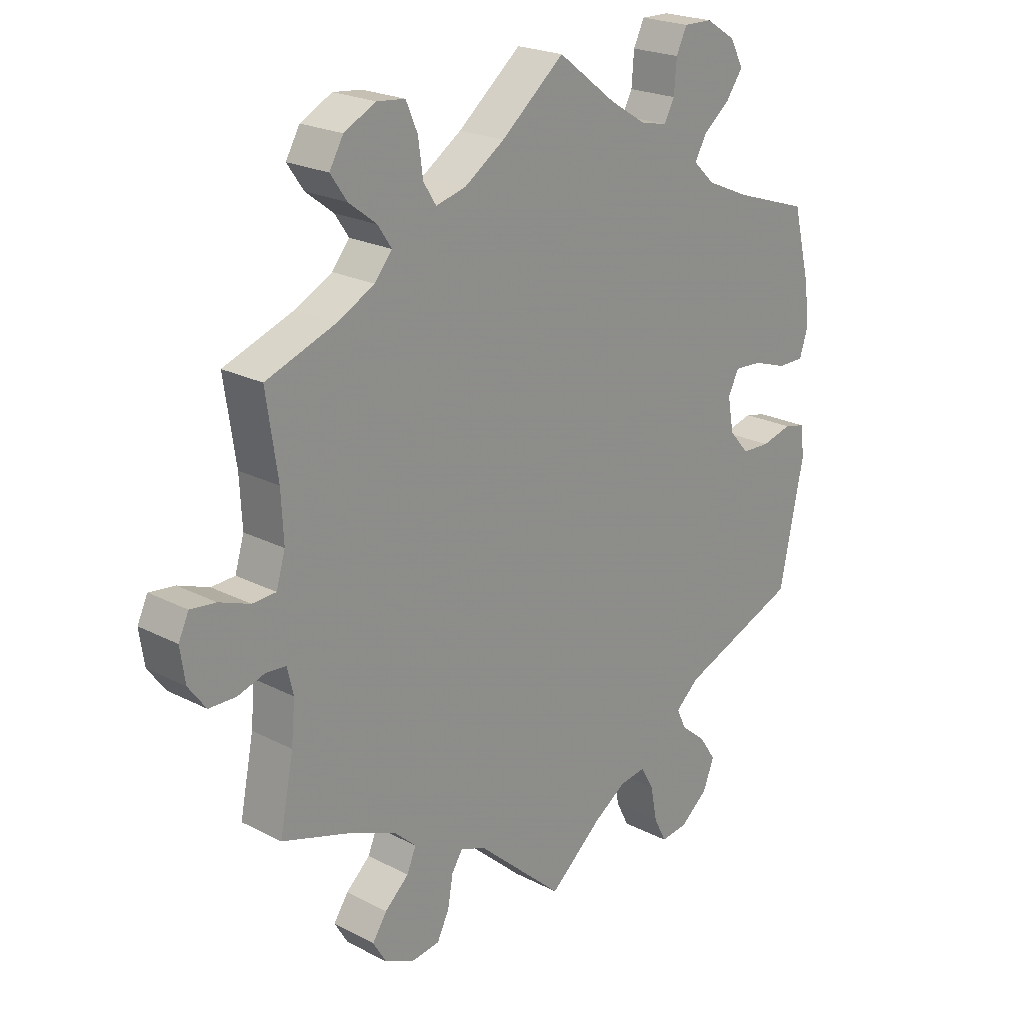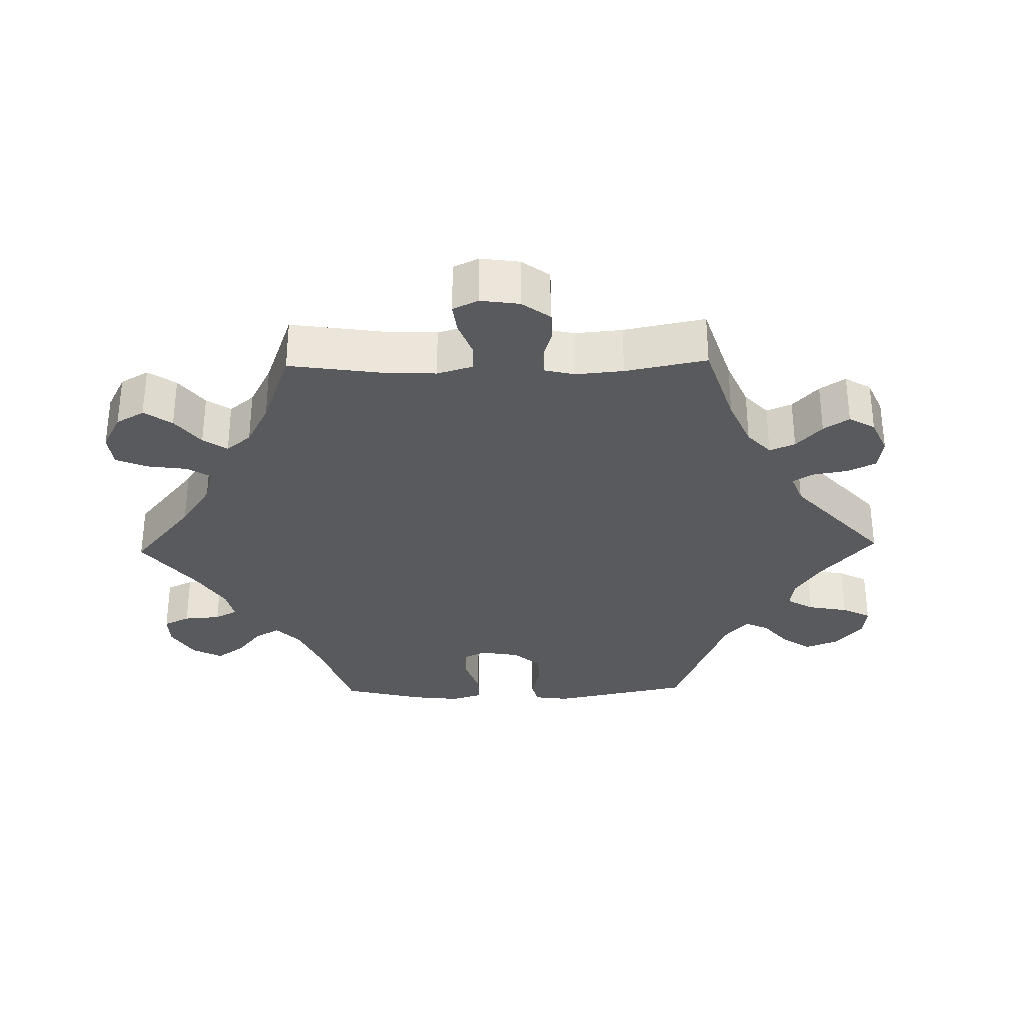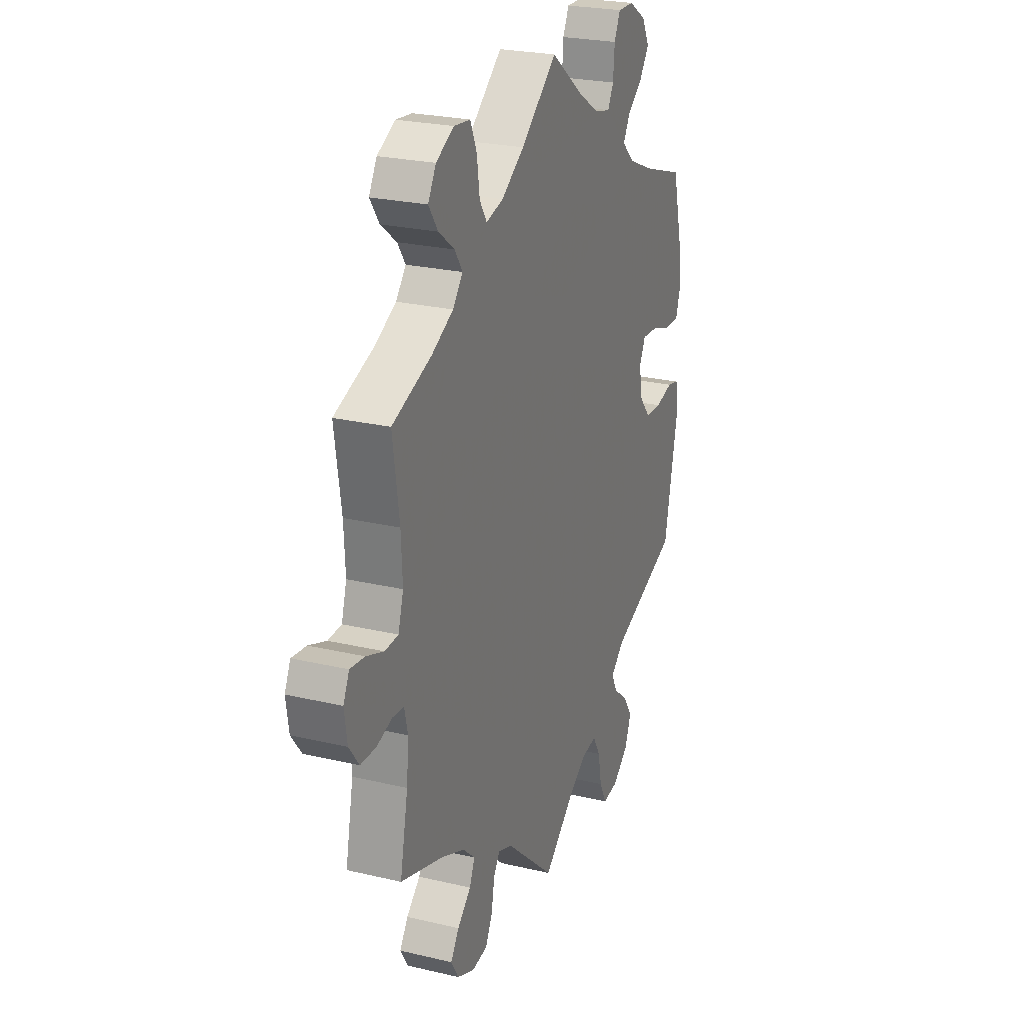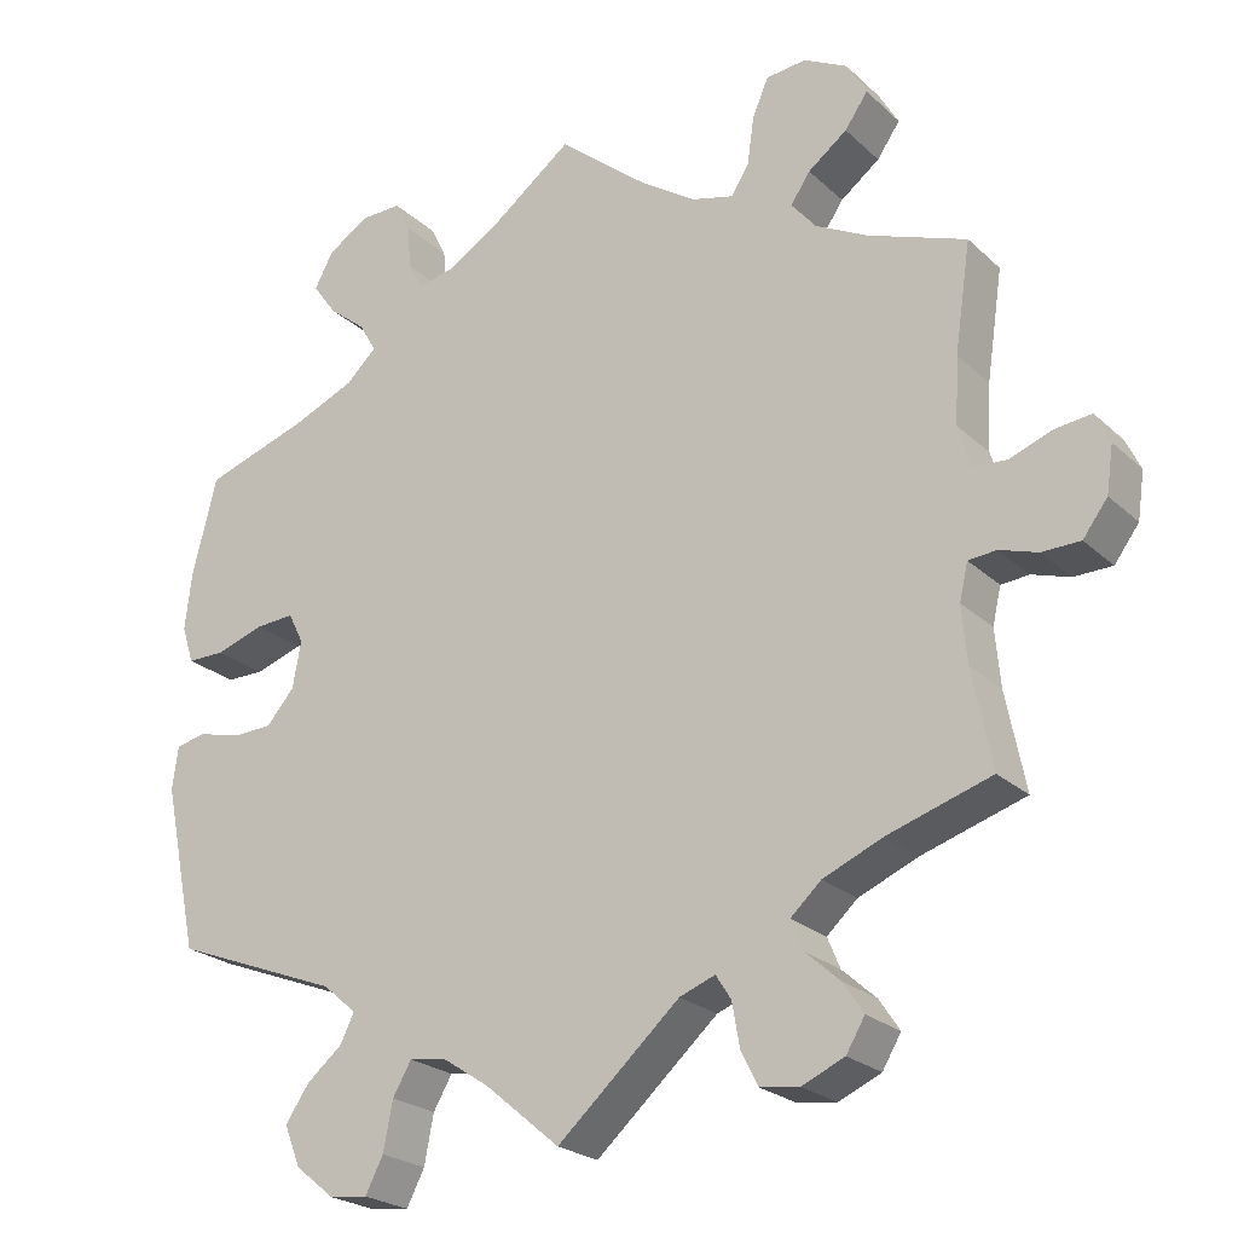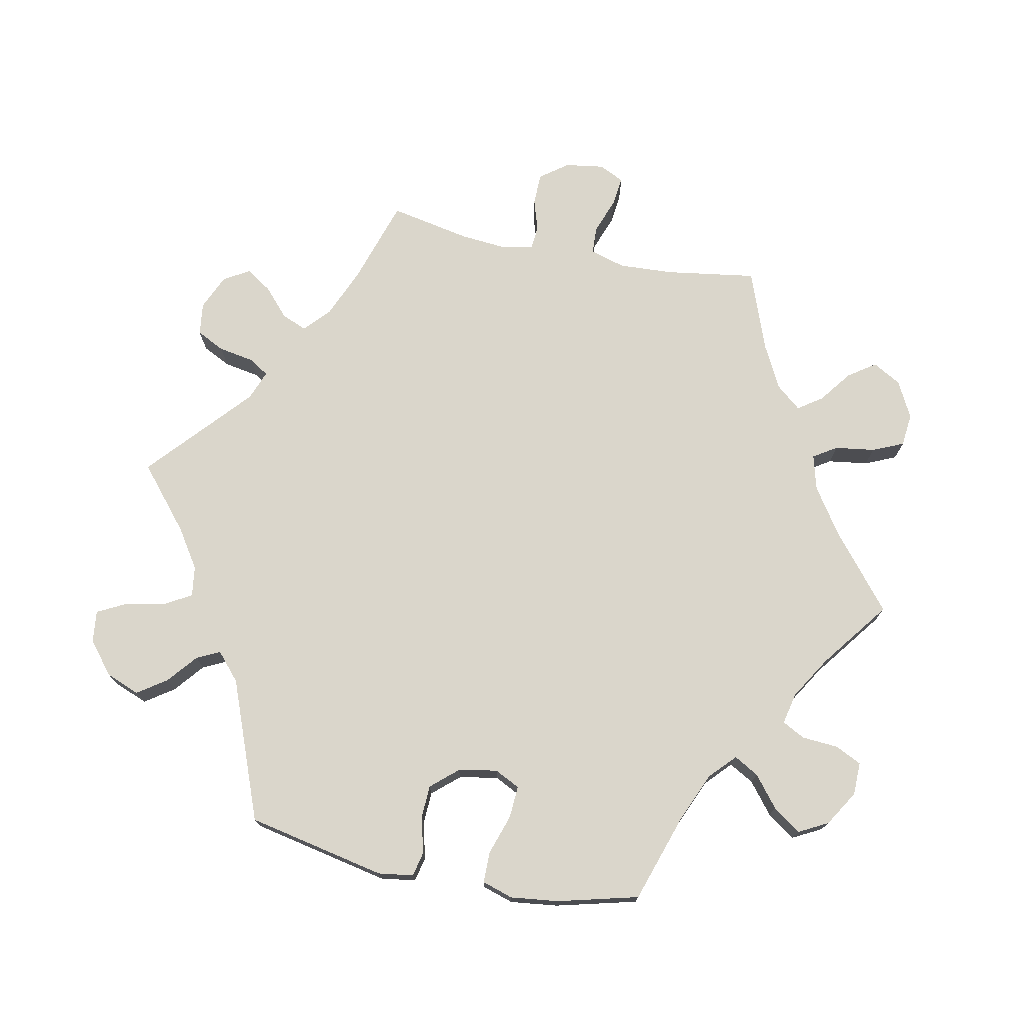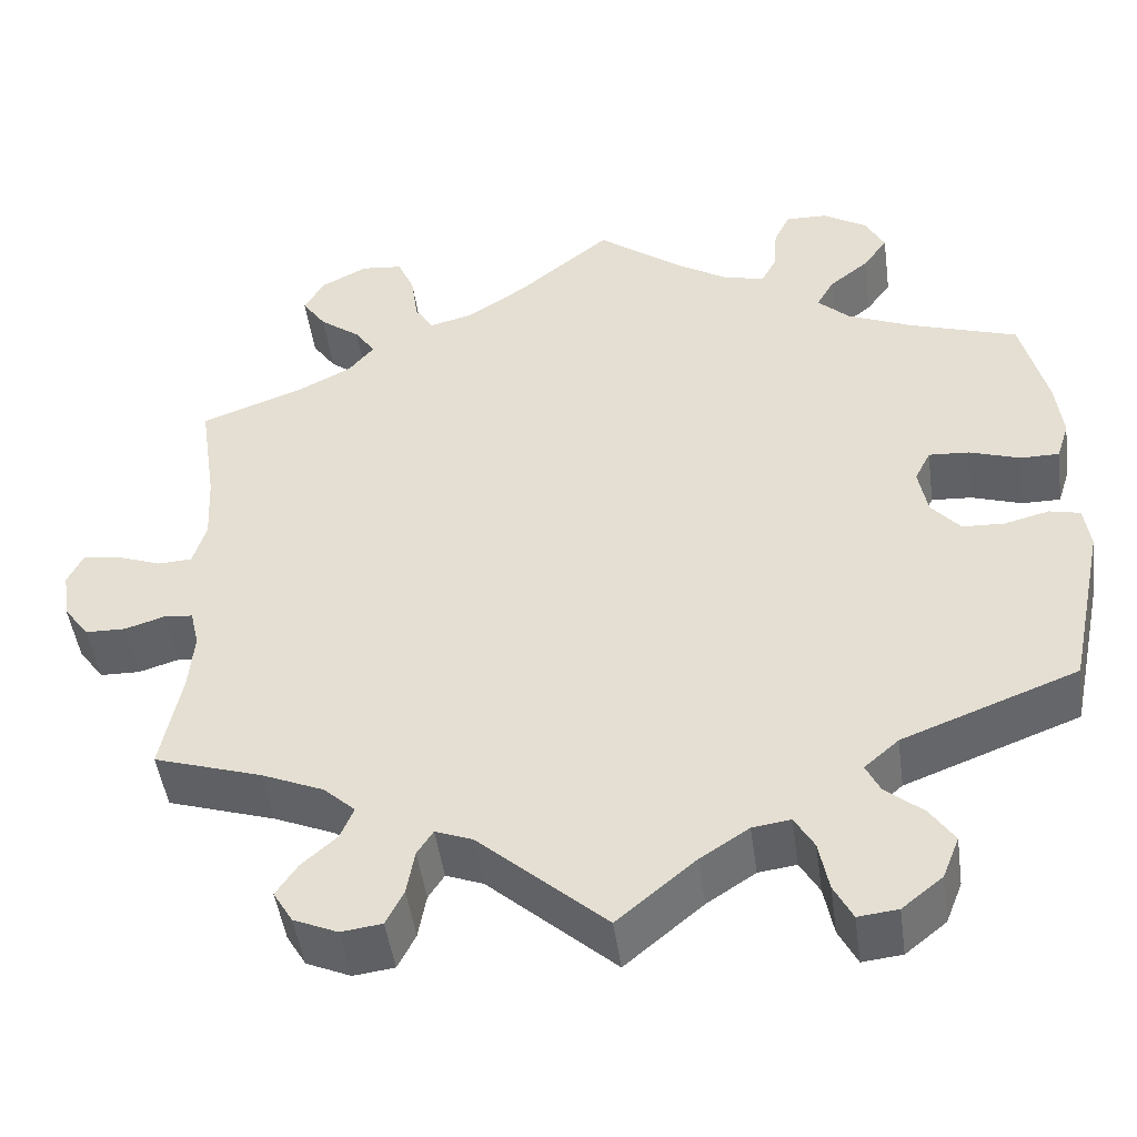
<metadata>
{"format":"obj","ext":"obj","renderer":"f3d","projection":"perspective","resolution":1024,"background":"white","views":[{"elev":22.1,"azim":132.0,"up":"+Z"},{"elev":-31.3,"azim":91.3,"up":"+Y"},{"elev":24.7,"azim":111.2,"up":"+Z"},{"elev":-23.3,"azim":33.8,"up":"+Z"},{"elev":73.9,"azim":-78.7,"up":"+Y"},{"elev":-47.5,"azim":-172.2,"up":"+Z"}]}
</metadata>
<code>
v 0.482 0.07 0.162
v 0.478 0.07 0.084
v 0.493 0.07 0.034
v 0.532 0.07 0.032
v 0.583 0.07 0.051
v 0.625 0.07 0.056
v 0.642 0.07 0.02
v 0.634 0.07 -0.035
v 0.605 0.07 -0.074
v 0.56 0.07 -0.075
v 0.515 0.07 -0.061
v 0.482 0.07 -0.064
v 0.472 0.07 -0.107
v 0.478 0.07 -0.174
v 0.501 0.07 -0.289
v 0.379 0.07 -0.328
v 0.309 0.07 -0.358
v 0.273 0.07 -0.391
v 0.288 0.07 -0.427
v 0.328 0.07 -0.463
v 0.352 0.07 -0.499
v 0.33 0.07 -0.536
v 0.28 0.07 -0.558
v 0.234 0.07 -0.552
v 0.214 0.07 -0.512
v 0.205 0.07 -0.461
v 0.187 0.07 -0.433
v 0.145 0.07 -0.449
v 0.001 0.07 -0.578
v -0.087 0.07 -0.504
v -0.142 0.07 -0.468
v -0.185 0.07 -0.462
v -0.207 0.07 -0.5
v -0.218 0.07 -0.557
v -0.239 0.07 -0.598
v -0.284 0.07 -0.593
v -0.33 0.07 -0.556
v -0.349 0.07 -0.508
v -0.321 0.07 -0.467
v -0.279 0.07 -0.432
v -0.263 0.07 -0.399
v -0.302 0.07 -0.365
v -0.5 0.07 -0.289
v -0.541 0.07 -0.092
v -0.534 0.07 -0.042
v -0.499 0.07 -0.034
v -0.448 0.07 -0.047
v -0.401 0.07 -0.045
v -0.368 0.07 -0.007
v -0.358 0.07 0.048
v -0.376 0.07 0.084
v -0.422 0.07 0.081
v -0.479 0.07 0.062
v -0.523 0.07 0.062
v -0.537 0.07 0.106
v -0.529 0.07 0.174
v -0.5 0.07 0.289
v -0.376 0.07 0.33
v -0.304 0.07 0.361
v -0.268 0.07 0.395
v -0.288 0.07 0.43
v -0.332 0.07 0.465
v -0.36 0.07 0.504
v -0.338 0.07 0.546
v -0.288 0.07 0.577
v -0.241 0.07 0.578
v -0.223 0.07 0.541
v -0.219 0.07 0.489
v -0.202 0.07 0.457
v -0.157 0.07 0.467
v -0.097 0.07 0.504
v 0 0.07 0.578
v 0.105 0.07 0.492
v 0.171 0.07 0.448
v 0.221 0.07 0.435
v 0.242 0.07 0.468
v 0.25 0.07 0.525
v 0.269 0.07 0.569
v 0.316 0.07 0.574
v 0.368 0.07 0.547
v 0.391 0.07 0.507
v 0.364 0.07 0.468
v 0.318 0.07 0.433
v 0.295 0.07 0.399
v 0.324 0.07 0.364
v 0.386 0.07 0.332
v 0.501 0.07 0.29
v 0.482 0 0.162
v 0.478 0 0.084
v 0.493 0 0.034
v 0.532 0 0.032
v 0.583 0 0.051
v 0.625 0 0.056
v 0.642 0 0.02
v 0.634 0 -0.035
v 0.605 0 -0.074
v 0.56 0 -0.075
v 0.515 0 -0.061
v 0.482 0 -0.064
v 0.472 0 -0.107
v 0.478 0 -0.174
v 0.501 0 -0.289
v 0.379 0 -0.328
v 0.309 0 -0.358
v 0.273 0 -0.391
v 0.288 0 -0.427
v 0.328 0 -0.463
v 0.352 0 -0.499
v 0.33 0 -0.536
v 0.28 0 -0.558
v 0.234 0 -0.552
v 0.214 0 -0.512
v 0.205 0 -0.461
v 0.187 0 -0.433
v 0.145 0 -0.449
v 0.001 0 -0.578
v -0.087 0 -0.504
v -0.142 0 -0.468
v -0.185 0 -0.462
v -0.207 0 -0.5
v -0.218 0 -0.557
v -0.239 0 -0.598
v -0.284 0 -0.593
v -0.33 0 -0.556
v -0.349 0 -0.508
v -0.321 0 -0.467
v -0.279 0 -0.432
v -0.263 0 -0.399
v -0.302 0 -0.365
v -0.5 0 -0.289
v -0.541 0 -0.092
v -0.534 0 -0.042
v -0.499 0 -0.034
v -0.448 0 -0.047
v -0.401 0 -0.045
v -0.368 0 -0.007
v -0.358 0 0.048
v -0.376 0 0.084
v -0.422 0 0.081
v -0.479 0 0.062
v -0.523 0 0.062
v -0.537 0 0.106
v -0.529 0 0.174
v -0.5 0 0.289
v -0.376 0 0.33
v -0.304 0 0.361
v -0.268 0 0.395
v -0.288 0 0.43
v -0.332 0 0.465
v -0.36 0 0.504
v -0.338 0 0.546
v -0.288 0 0.577
v -0.241 0 0.578
v -0.223 0 0.541
v -0.219 0 0.489
v -0.202 0 0.457
v -0.157 0 0.467
v -0.097 0 0.504
v 0 0 0.578
v 0.105 0 0.492
v 0.171 0 0.448
v 0.221 0 0.435
v 0.242 0 0.468
v 0.25 0 0.525
v 0.269 0 0.569
v 0.316 0 0.574
v 0.368 0 0.547
v 0.391 0 0.507
v 0.364 0 0.468
v 0.318 0 0.433
v 0.295 0 0.399
v 0.324 0 0.364
v 0.386 0 0.332
v 0.501 0 0.29
f 86 87 1
f 85 86 1 2
f 84 85 2 3
f 80 81 82 83
f 80 83 84
f 79 80 84
f 76 77 78 79
f 75 76 79 84
f 74 75 84 3
f 71 72 73
f 70 71 73 74
f 69 70 74 3
f 65 66 67 68
f 65 68 69
f 64 65 69
f 61 62 63 64
f 60 61 64 69
f 59 60 69 3
f 55 56 57 58
f 55 58 59 3
f 52 53 54 55
f 51 52 55
f 44 45 46 47
f 42 43 44 47
f 41 42 47 48
f 37 38 39 40
f 37 40 41
f 36 37 41
f 33 34 35 36
f 32 33 36 41
f 31 32 41 48
f 28 29 30
f 27 28 30 31
f 23 24 25 26
f 23 26 27
f 22 23 27
f 19 20 21 22
f 18 19 22 27
f 17 18 27 31
f 14 15 16
f 13 14 16 17
f 12 13 17 31
f 8 9 10 11
f 8 11 12
f 7 8 12
f 4 5 6 7
f 3 4 7 12
f 51 55 3
f 50 51 3 12
f 49 50 12 31
f 31 48 49
f 88 174 173
f 89 88 173 172
f 90 89 172 171
f 170 169 168 167
f 171 170 167
f 171 167 166
f 166 165 164 163
f 171 166 163 162
f 90 171 162 161
f 160 159 158
f 161 160 158 157
f 90 161 157 156
f 155 154 153 152
f 156 155 152
f 156 152 151
f 151 150 149 148
f 156 151 148 147
f 90 156 147 146
f 145 144 143 142
f 90 146 145 142
f 142 141 140 139
f 142 139 138
f 134 133 132 131
f 134 131 130 129
f 135 134 129 128
f 127 126 125 124
f 128 127 124
f 128 124 123
f 123 122 121 120
f 128 123 120 119
f 135 128 119 118
f 117 116 115
f 118 117 115 114
f 113 112 111 110
f 114 113 110
f 114 110 109
f 109 108 107 106
f 114 109 106 105
f 118 114 105 104
f 103 102 101
f 104 103 101 100
f 118 104 100 99
f 98 97 96 95
f 99 98 95
f 99 95 94
f 94 93 92 91
f 99 94 91 90
f 90 142 138
f 99 90 138 137
f 118 99 137 136
f 136 135 118
f 1 88 89 2
f 2 89 90 3
f 3 90 91 4
f 4 91 92 5
f 5 92 93 6
f 6 93 94 7
f 7 94 95 8
f 8 95 96 9
f 9 96 97 10
f 10 97 98 11
f 11 98 99 12
f 12 99 100 13
f 13 100 101 14
f 14 101 102 15
f 15 102 103 16
f 16 103 104 17
f 17 104 105 18
f 18 105 106 19
f 19 106 107 20
f 20 107 108 21
f 21 108 109 22
f 22 109 110 23
f 23 110 111 24
f 24 111 112 25
f 25 112 113 26
f 26 113 114 27
f 27 114 115 28
f 28 115 116 29
f 29 116 117 30
f 30 117 118 31
f 31 118 119 32
f 32 119 120 33
f 33 120 121 34
f 34 121 122 35
f 35 122 123 36
f 36 123 124 37
f 37 124 125 38
f 38 125 126 39
f 39 126 127 40
f 40 127 128 41
f 41 128 129 42
f 42 129 130 43
f 43 130 131 44
f 44 131 132 45
f 45 132 133 46
f 46 133 134 47
f 47 134 135 48
f 48 135 136 49
f 49 136 137 50
f 50 137 138 51
f 51 138 139 52
f 52 139 140 53
f 53 140 141 54
f 54 141 142 55
f 55 142 143 56
f 56 143 144 57
f 57 144 145 58
f 58 145 146 59
f 59 146 147 60
f 60 147 148 61
f 61 148 149 62
f 62 149 150 63
f 63 150 151 64
f 64 151 152 65
f 65 152 153 66
f 66 153 154 67
f 67 154 155 68
f 68 155 156 69
f 69 156 157 70
f 70 157 158 71
f 71 158 159 72
f 72 159 160 73
f 73 160 161 74
f 74 161 162 75
f 75 162 163 76
f 76 163 164 77
f 77 164 165 78
f 78 165 166 79
f 79 166 167 80
f 80 167 168 81
f 81 168 169 82
f 82 169 170 83
f 83 170 171 84
f 84 171 172 85
f 85 172 173 86
f 86 173 174 87
f 87 174 88 1

</code>
